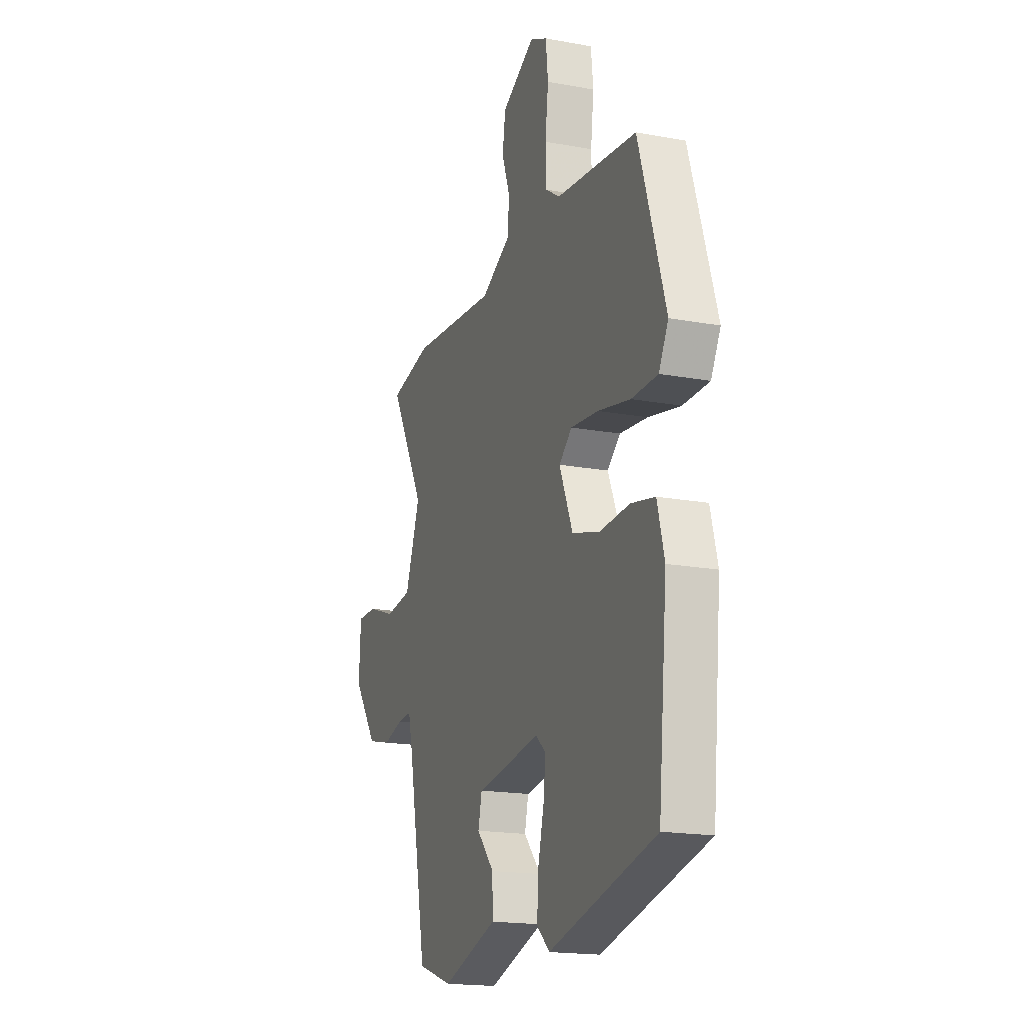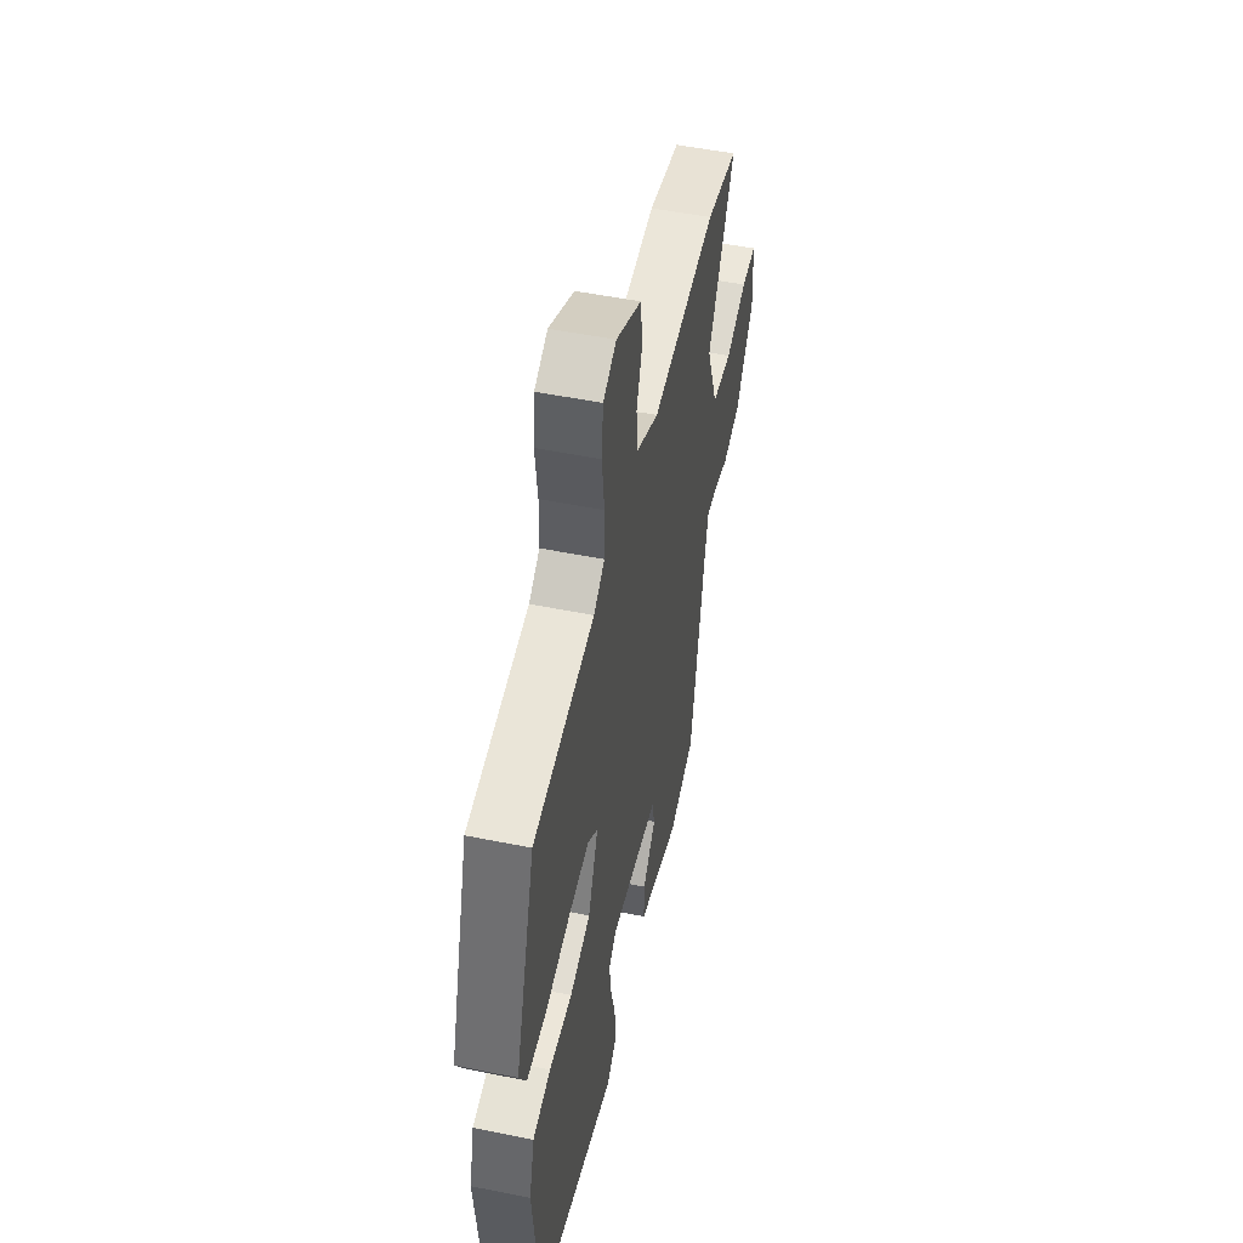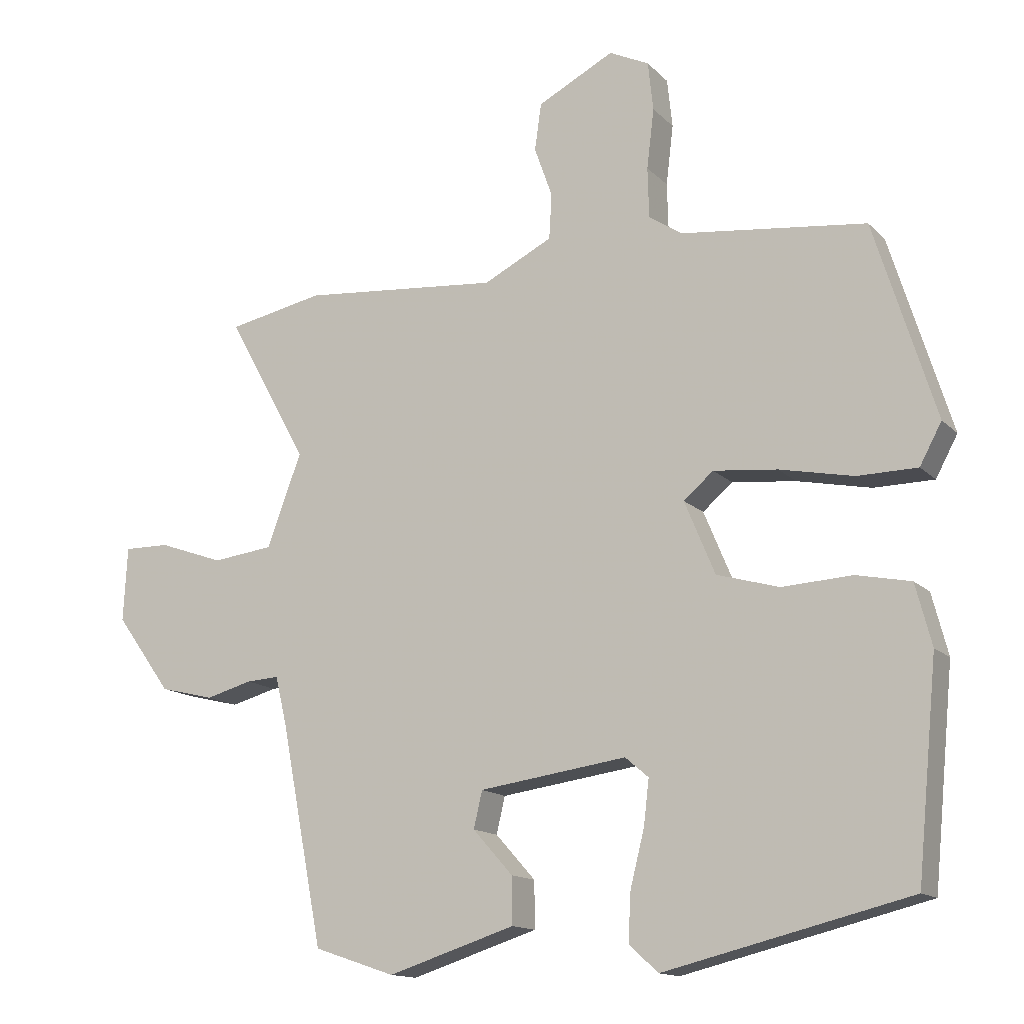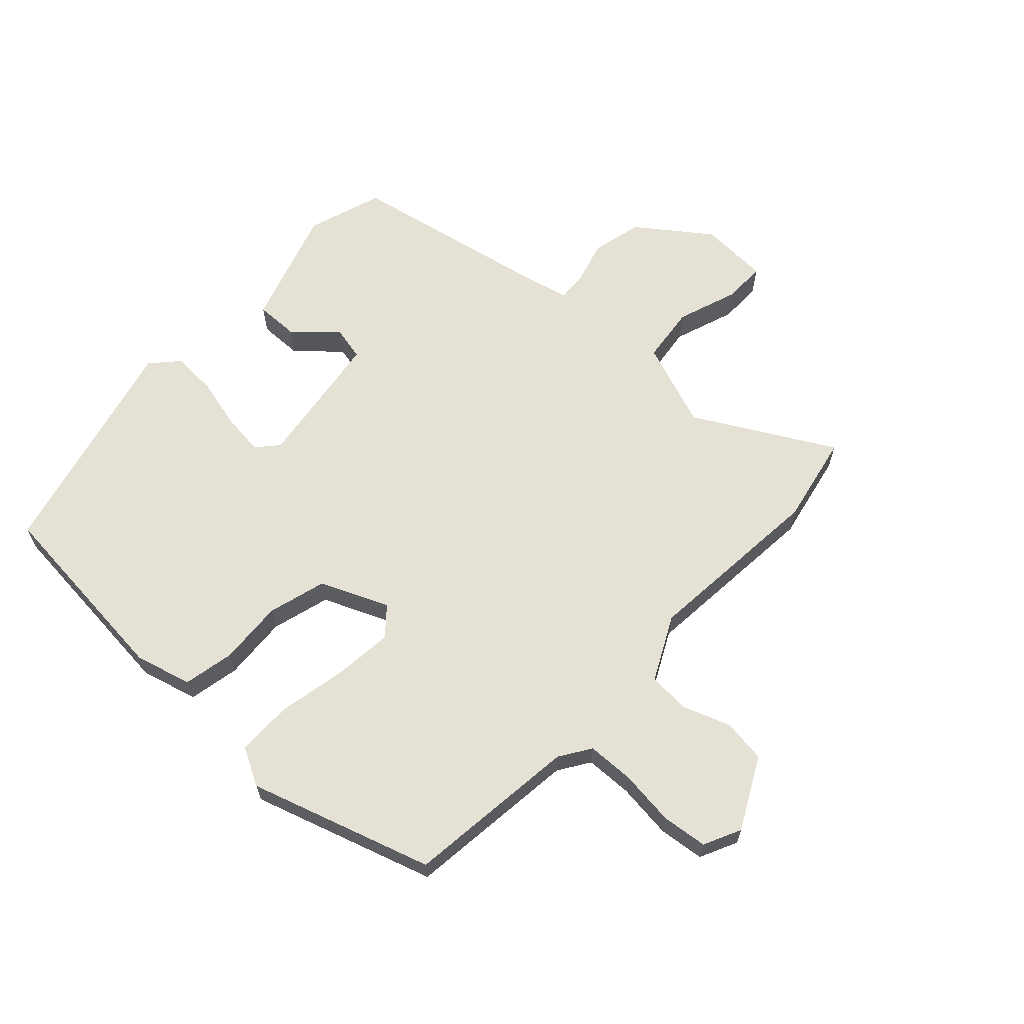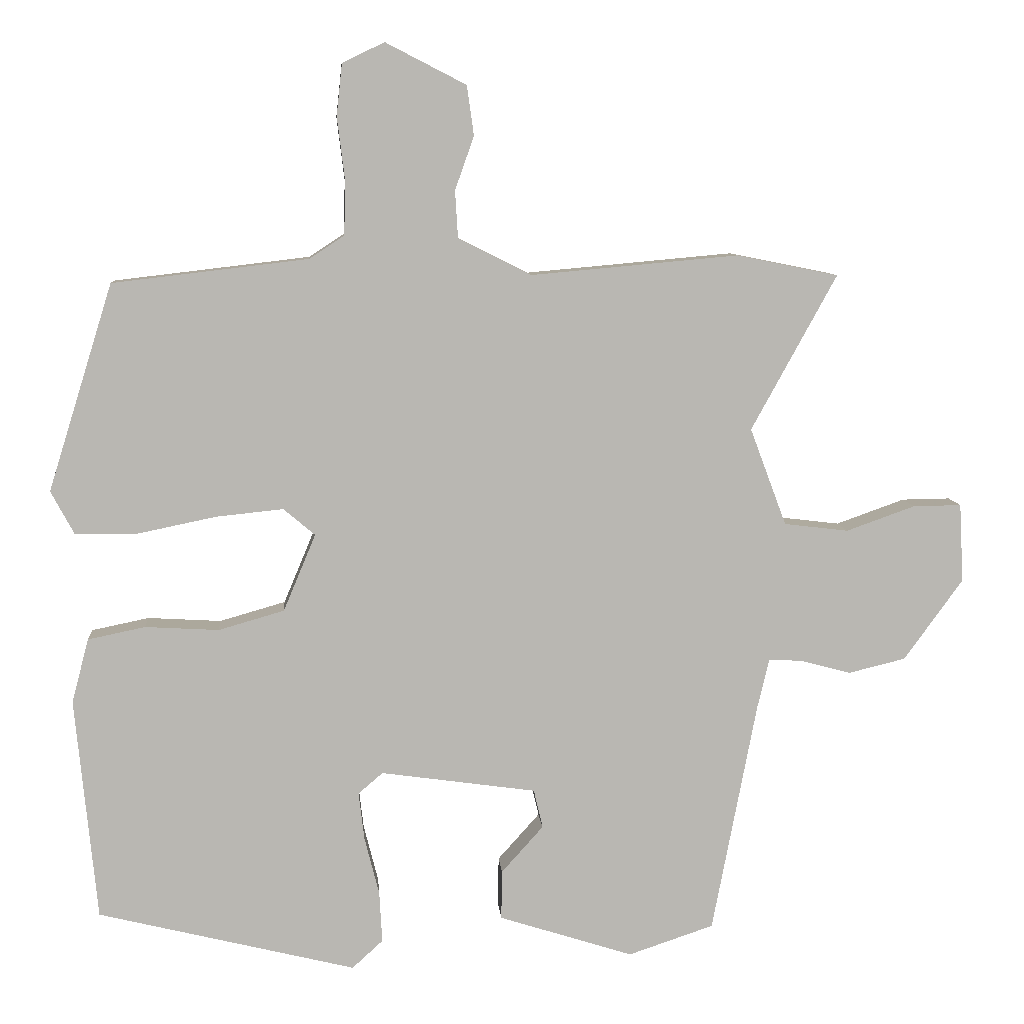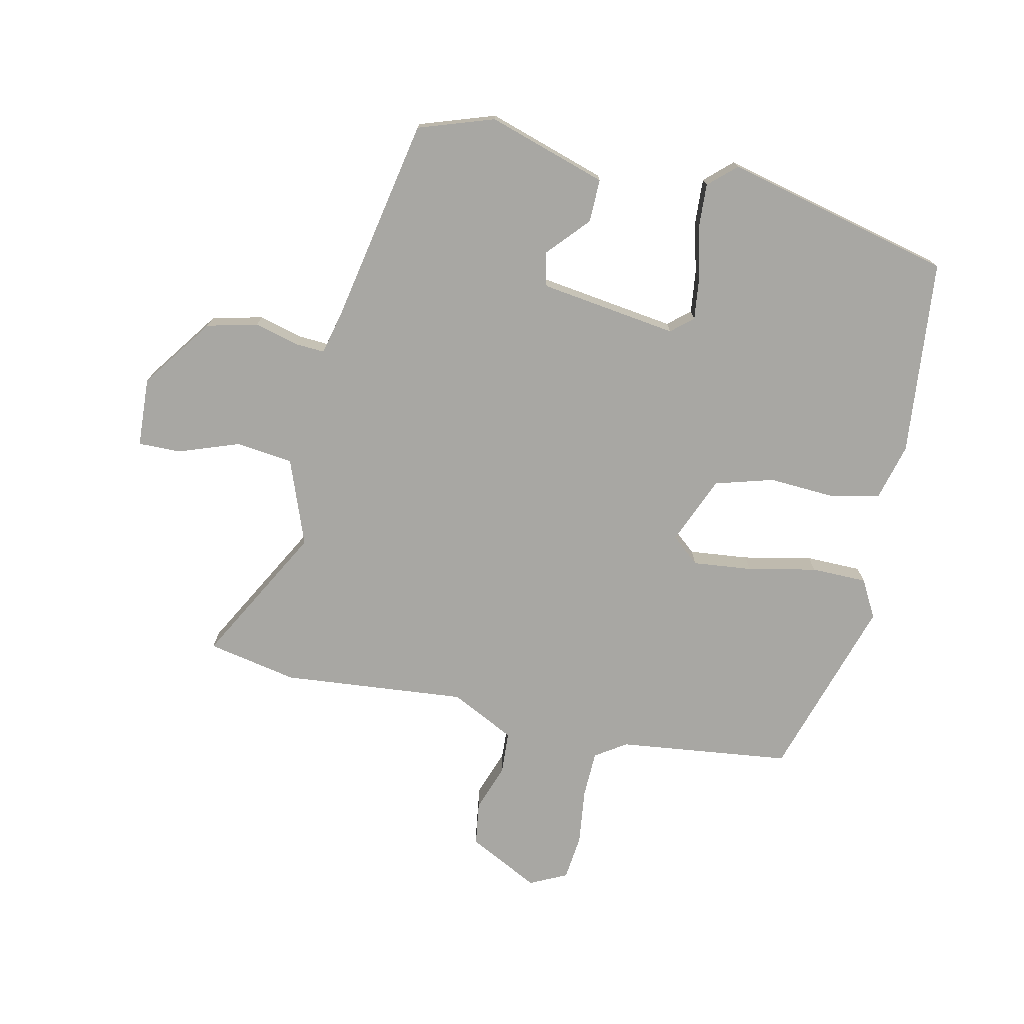
<metadata>
{"format":"obj","ext":"obj","renderer":"f3d","projection":"perspective","resolution":1024,"background":"white","views":[{"elev":-18.1,"azim":-109.8,"up":"+Z"},{"elev":51.0,"azim":-77.5,"up":"+Z"},{"elev":-14.2,"azim":-152.9,"up":"+Z"},{"elev":64.1,"azim":-47.3,"up":"+Y"},{"elev":8.3,"azim":-4.4,"up":"+Z"},{"elev":-74.5,"azim":167.7,"up":"+Y"}]}
</metadata>
<code>
v 0.45 0.07 0.51
v 0.595 0.07 0.481
v 0.473 0.07 0.259
v 0.525 0.07 0.12
v 0.617 0.07 0.109
v 0.715 0.07 0.144
v 0.784 0.07 0.145
v 0.79 0.07 0.033
v 0.706 0.07 -0.083
v 0.624 0.07 -0.103
v 0.554 0.07 -0.084
v 0.505 0.07 -0.081
v 0.488 0.07 -0.152
v 0.424 0.07 -0.484
v 0.302 0.07 -0.525
v 0.11 0.07 -0.464
v 0.111 0.07 -0.394
v 0.171 0.07 -0.327
v 0.158 0.07 -0.272
v -0.064 0.07 -0.241
v -0.099 0.07 -0.271
v -0.091 0.07 -0.339
v -0.07 0.07 -0.422
v -0.066 0.07 -0.495
v -0.11 0.07 -0.535
v -0.478 0.07 -0.445
v -0.509 0.07 -0.128
v -0.485 0.07 -0.036
v -0.403 0.07 -0.019
v -0.298 0.07 -0.025
v -0.204 0.07 0.002
v -0.158 0.07 0.112
v -0.203 0.07 0.15
v -0.299 0.07 0.14
v -0.41 0.07 0.117
v -0.5 0.07 0.118
v -0.533 0.07 0.179
v -0.441 0.07 0.474
v -0.162 0.07 0.507
v -0.112 0.07 0.54
v -0.11 0.07 0.616
v -0.121 0.07 0.706
v -0.113 0.07 0.78
v -0.053 0.07 0.809
v 0.062 0.07 0.75
v 0.072 0.07 0.679
v 0.045 0.07 0.603
v 0.049 0.07 0.535
v 0.153 0.07 0.483
v 0.45 0 0.51
v 0.595 0 0.481
v 0.473 0 0.259
v 0.525 0 0.12
v 0.617 0 0.109
v 0.715 0 0.144
v 0.784 0 0.145
v 0.79 0 0.033
v 0.706 0 -0.083
v 0.624 0 -0.103
v 0.554 0 -0.084
v 0.505 0 -0.081
v 0.488 0 -0.152
v 0.424 0 -0.484
v 0.302 0 -0.525
v 0.11 0 -0.464
v 0.111 0 -0.394
v 0.171 0 -0.327
v 0.158 0 -0.272
v -0.064 0 -0.241
v -0.099 0 -0.271
v -0.091 0 -0.339
v -0.07 0 -0.422
v -0.066 0 -0.495
v -0.11 0 -0.535
v -0.478 0 -0.445
v -0.509 0 -0.128
v -0.485 0 -0.036
v -0.403 0 -0.019
v -0.298 0 -0.025
v -0.204 0 0.002
v -0.158 0 0.112
v -0.203 0 0.15
v -0.299 0 0.14
v -0.41 0 0.117
v -0.5 0 0.118
v -0.533 0 0.179
v -0.441 0 0.474
v -0.162 0 0.507
v -0.112 0 0.54
v -0.11 0 0.616
v -0.121 0 0.706
v -0.113 0 0.78
v -0.053 0 0.809
v 0.062 0 0.75
v 0.072 0 0.679
v 0.045 0 0.603
v 0.049 0 0.535
v 0.153 0 0.483
f 45 46 47
f 44 45 47
f 43 44 47
f 42 43 47
f 41 42 47
f 40 41 47 48
f 39 40 48 49
f 38 39 49
f 37 38 49
f 36 37 49
f 35 36 49
f 34 35 49
f 28 29 30
f 27 28 30
f 26 27 30
f 25 26 30
f 24 25 30
f 23 24 30
f 22 23 30
f 21 22 30 31
f 20 21 31 32
f 16 17 18
f 15 16 18
f 14 15 18
f 13 14 18
f 12 13 18 19
f 9 10 11
f 8 9 11
f 7 8 11
f 6 7 11
f 5 6 11
f 4 5 11 12
f 19 20 32
f 12 19 32
f 4 12 32
f 3 4 32
f 1 2 3
f 49 1 3
f 34 49 3
f 33 34 3
f 3 32 33
f 96 95 94
f 96 94 93
f 96 93 92
f 96 92 91
f 96 91 90
f 97 96 90 89
f 98 97 89 88
f 98 88 87
f 98 87 86
f 98 86 85
f 98 85 84
f 98 84 83
f 79 78 77
f 79 77 76
f 79 76 75
f 79 75 74
f 79 74 73
f 79 73 72
f 79 72 71
f 80 79 71 70
f 81 80 70 69
f 67 66 65
f 67 65 64
f 67 64 63
f 67 63 62
f 68 67 62 61
f 60 59 58
f 60 58 57
f 60 57 56
f 60 56 55
f 60 55 54
f 61 60 54 53
f 81 69 68
f 81 68 61
f 81 61 53
f 81 53 52
f 52 51 50
f 52 50 98
f 52 98 83
f 52 83 82
f 82 81 52
f 1 50 51 2
f 2 51 52 3
f 3 52 53 4
f 4 53 54 5
f 5 54 55 6
f 6 55 56 7
f 7 56 57 8
f 8 57 58 9
f 9 58 59 10
f 10 59 60 11
f 11 60 61 12
f 12 61 62 13
f 13 62 63 14
f 14 63 64 15
f 15 64 65 16
f 16 65 66 17
f 17 66 67 18
f 18 67 68 19
f 19 68 69 20
f 20 69 70 21
f 21 70 71 22
f 22 71 72 23
f 23 72 73 24
f 24 73 74 25
f 25 74 75 26
f 26 75 76 27
f 27 76 77 28
f 28 77 78 29
f 29 78 79 30
f 30 79 80 31
f 31 80 81 32
f 32 81 82 33
f 33 82 83 34
f 34 83 84 35
f 35 84 85 36
f 36 85 86 37
f 37 86 87 38
f 38 87 88 39
f 39 88 89 40
f 40 89 90 41
f 41 90 91 42
f 42 91 92 43
f 43 92 93 44
f 44 93 94 45
f 45 94 95 46
f 46 95 96 47
f 47 96 97 48
f 48 97 98 49
f 49 98 50 1

</code>
